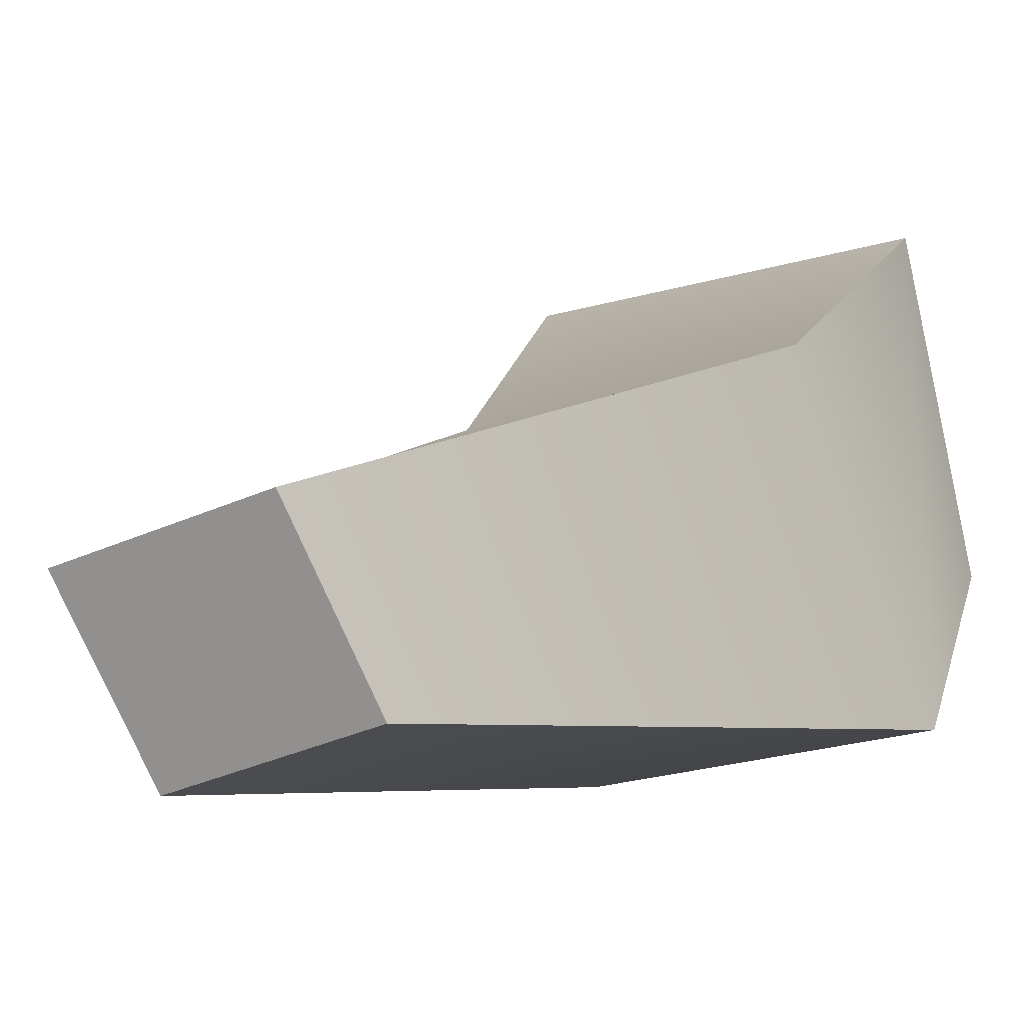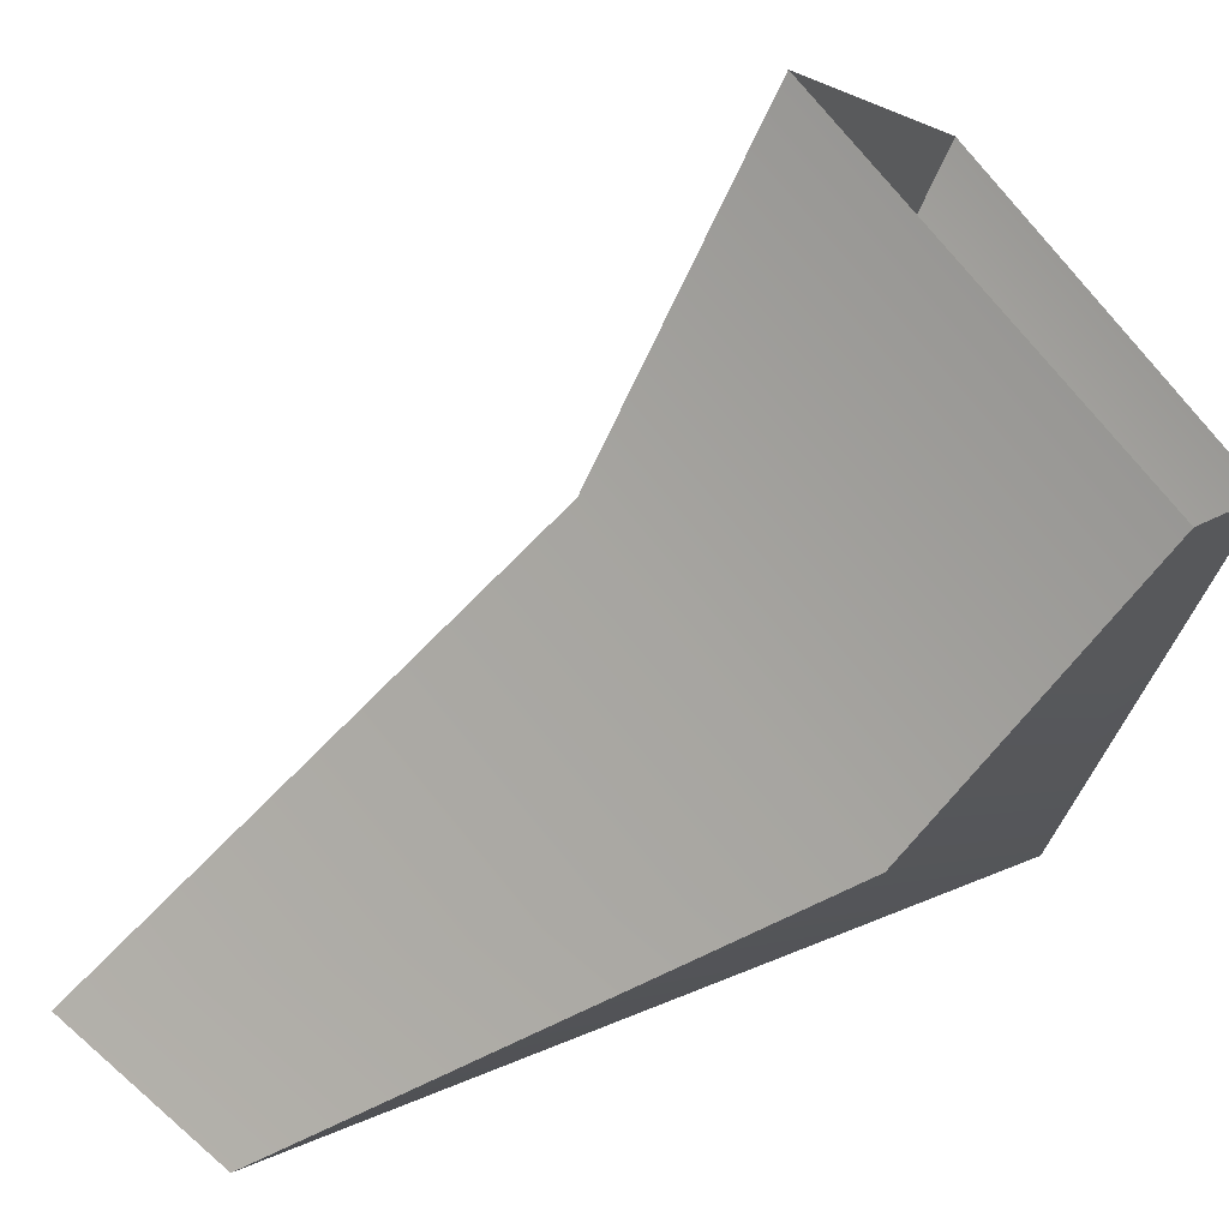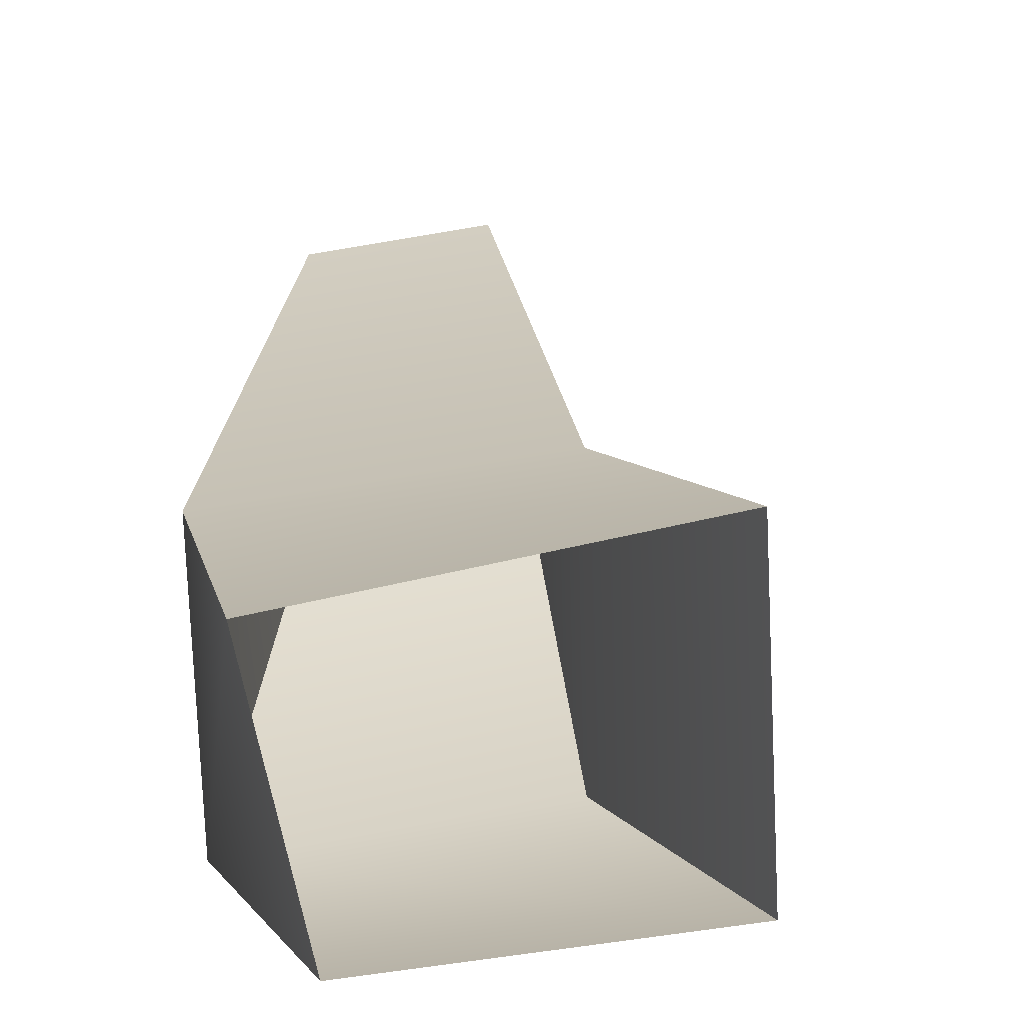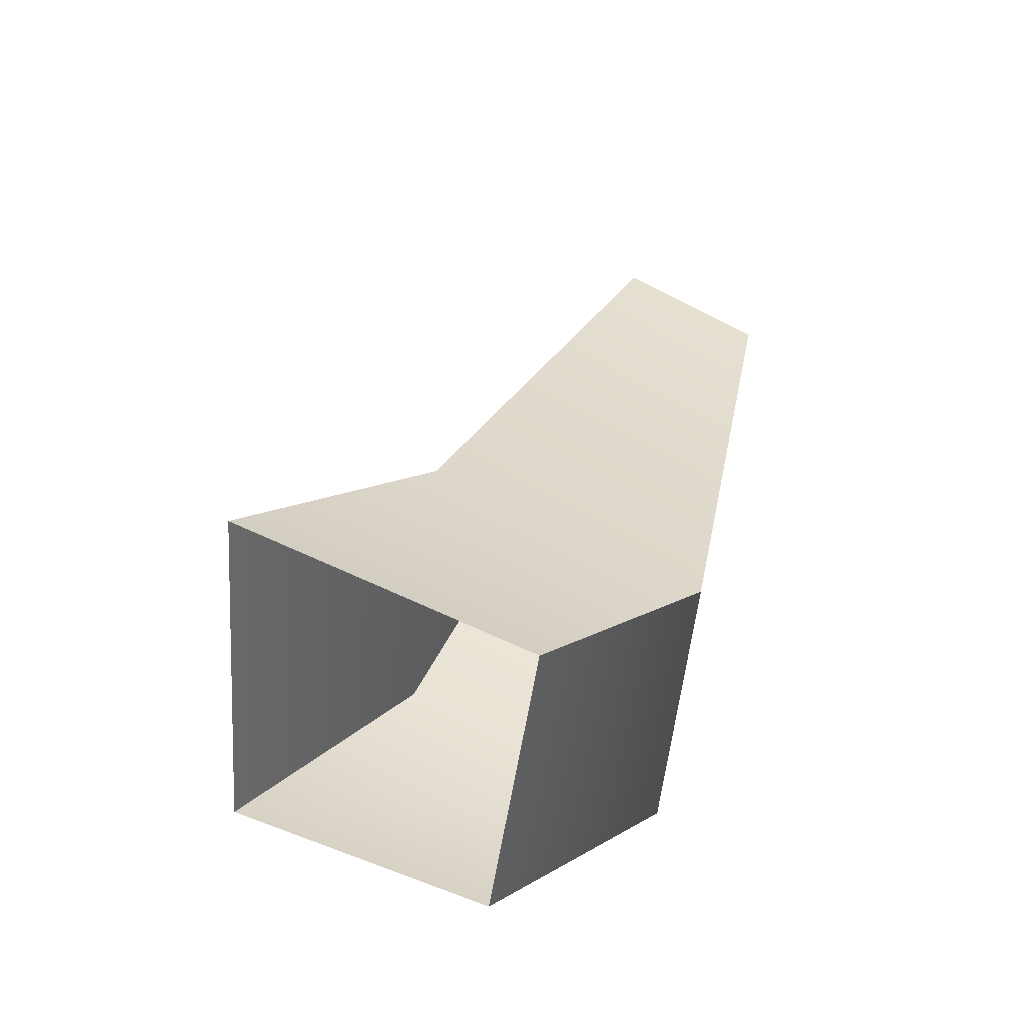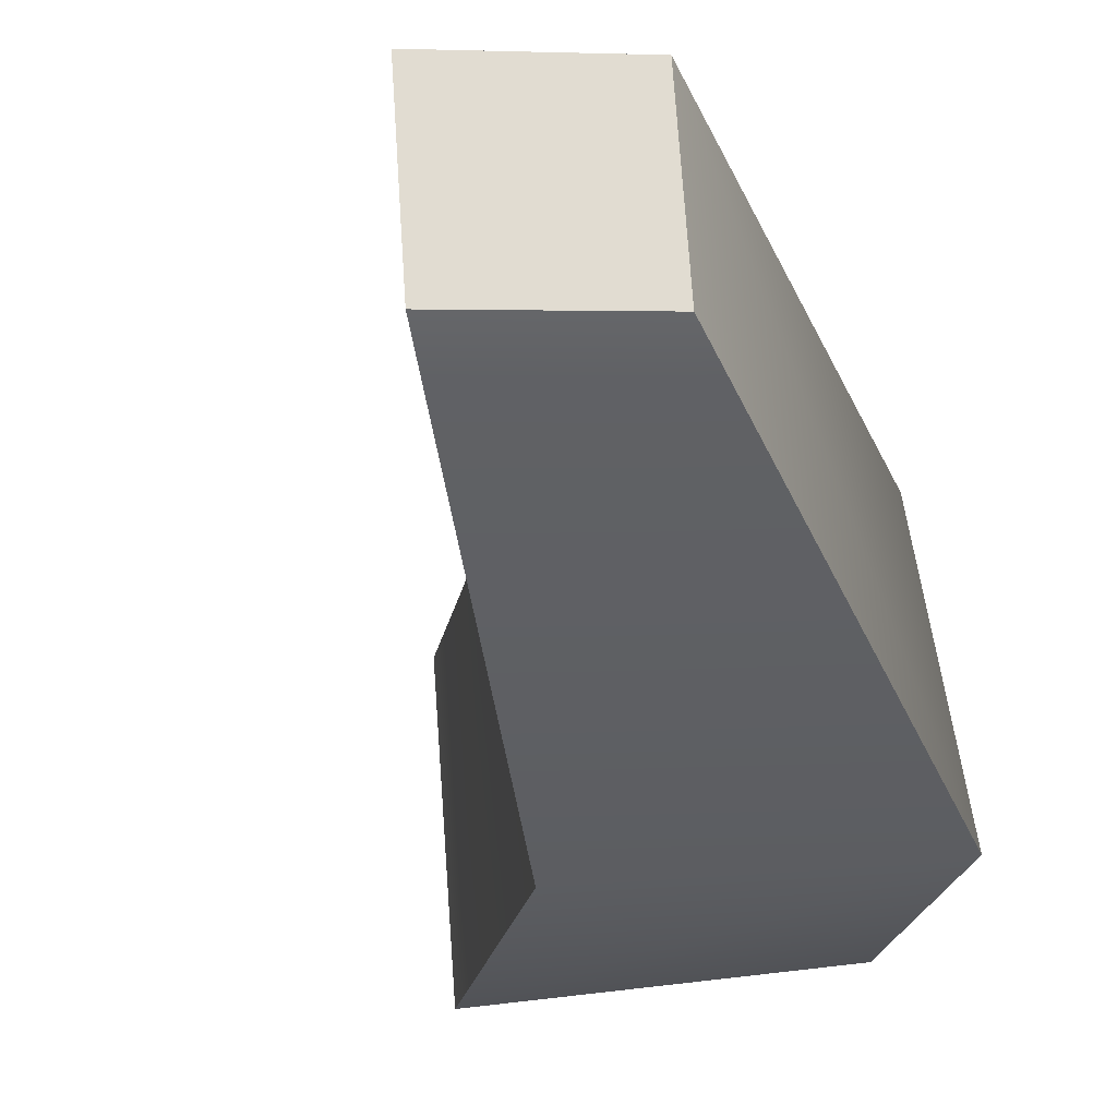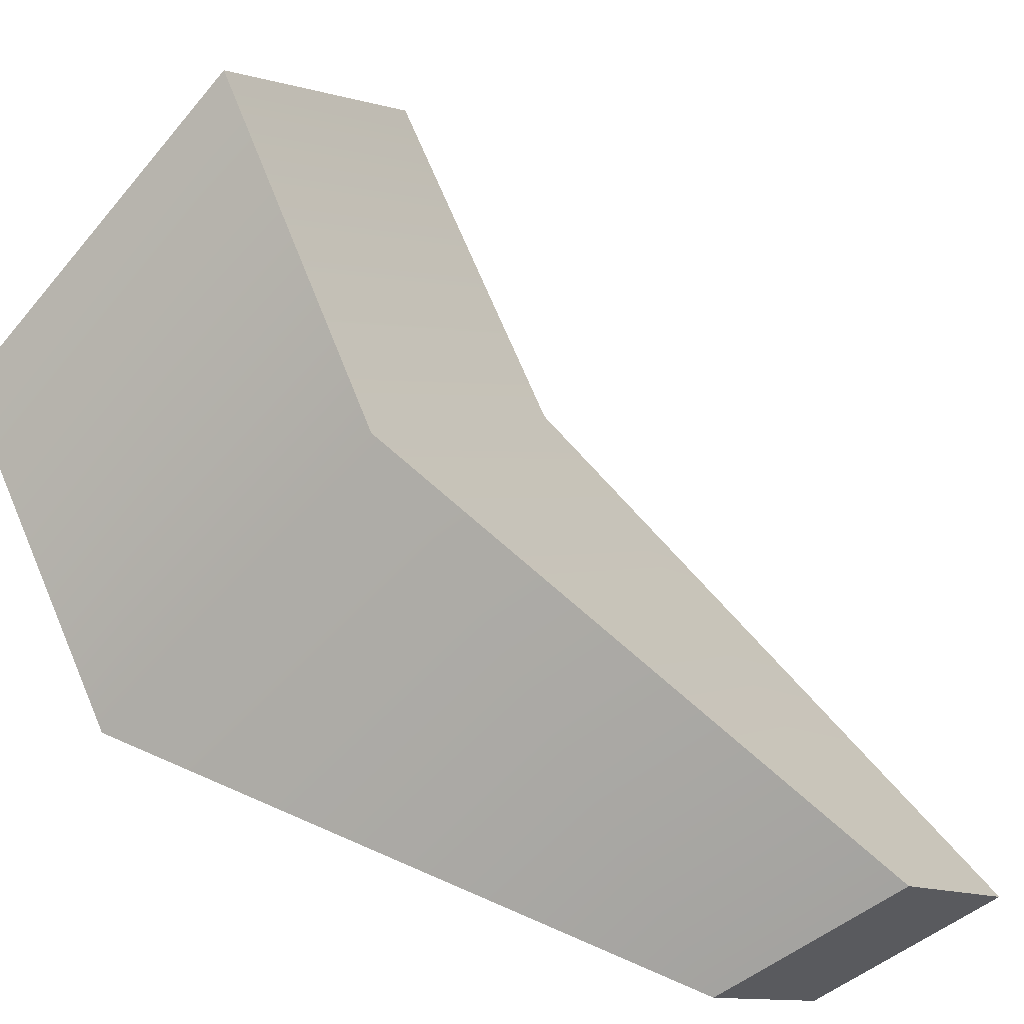
<metadata>
{"format":"obj","ext":"obj","renderer":"f3d","projection":"perspective","resolution":1024,"background":"white","views":[{"elev":-21.6,"azim":-122.1,"up":"+Z"},{"elev":72.5,"azim":-106.2,"up":"+Z"},{"elev":54.5,"azim":11.9,"up":"+Z"},{"elev":-32.6,"azim":82.0,"up":"+Y"},{"elev":-62.9,"azim":-152.1,"up":"+Z"},{"elev":-68.8,"azim":70.9,"up":"+Z"}]}
</metadata>
<code>
g default
v -0.08678 -0.06969 -0.06482
v -0.2575 0.1903 0.4837
v 0.458 0.5003 0.5384
v 0.5698 0.1786 -0.07544
v -0.4502 1.359 -0.6797
v -0.5475 1.596 -0.4053
v -0.234 1.793 -0.4649
v -0.1366 1.556 -0.7393
v -0.3421 1.576 -0.5723
v -0.4086 0.318 -0.5063
v -0.4856 0.6323 0.07243
v 0.129 0.8805 0.08901
v 0.206 0.5662 -0.4897
g polySurface3 Ice_Shards_1 group1
f 6 5 10 11
f 7 6 11 12
f 8 7 12 13
f 5 8 13 10
f 9 5 6
f 9 6 7
f 9 7 8
f 9 8 5
f 10 1 2 11
f 11 2 3 12
f 12 3 4 13
f 10 13 4 1

</code>
